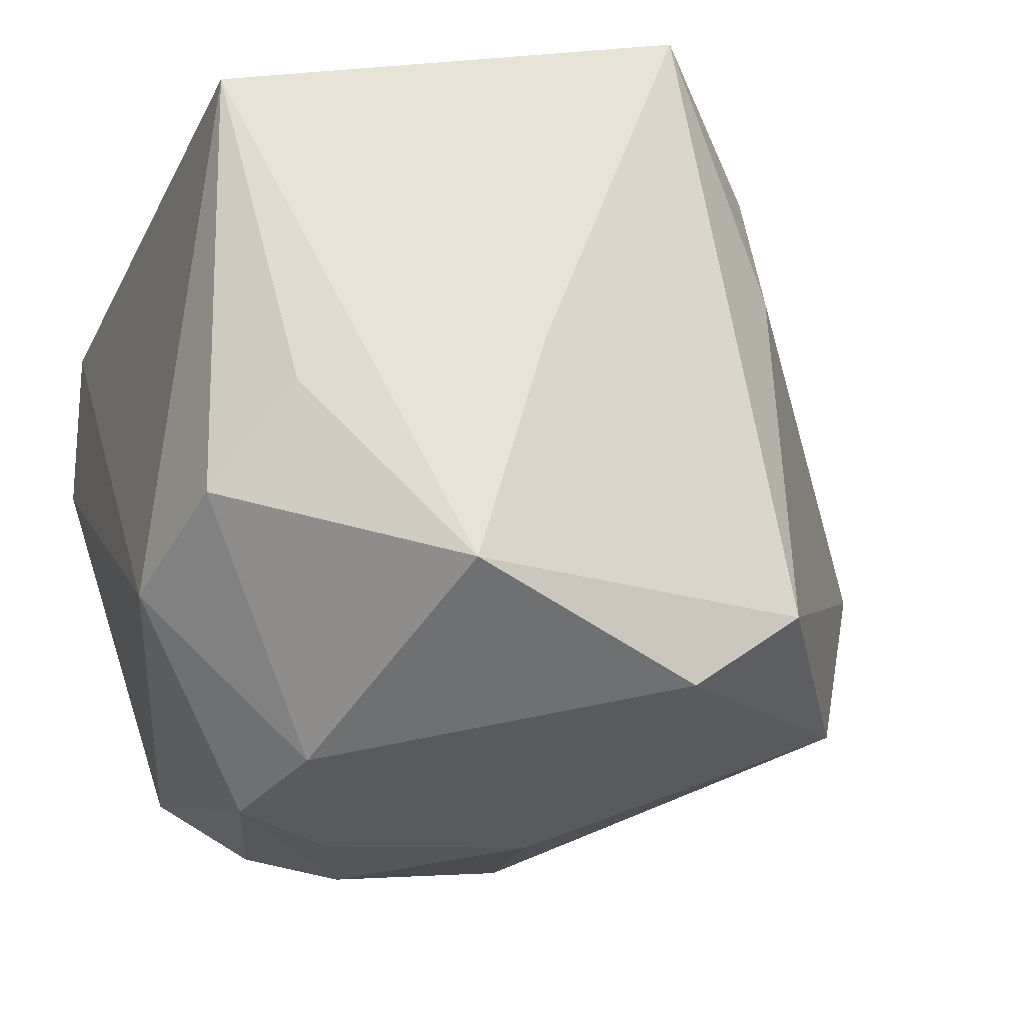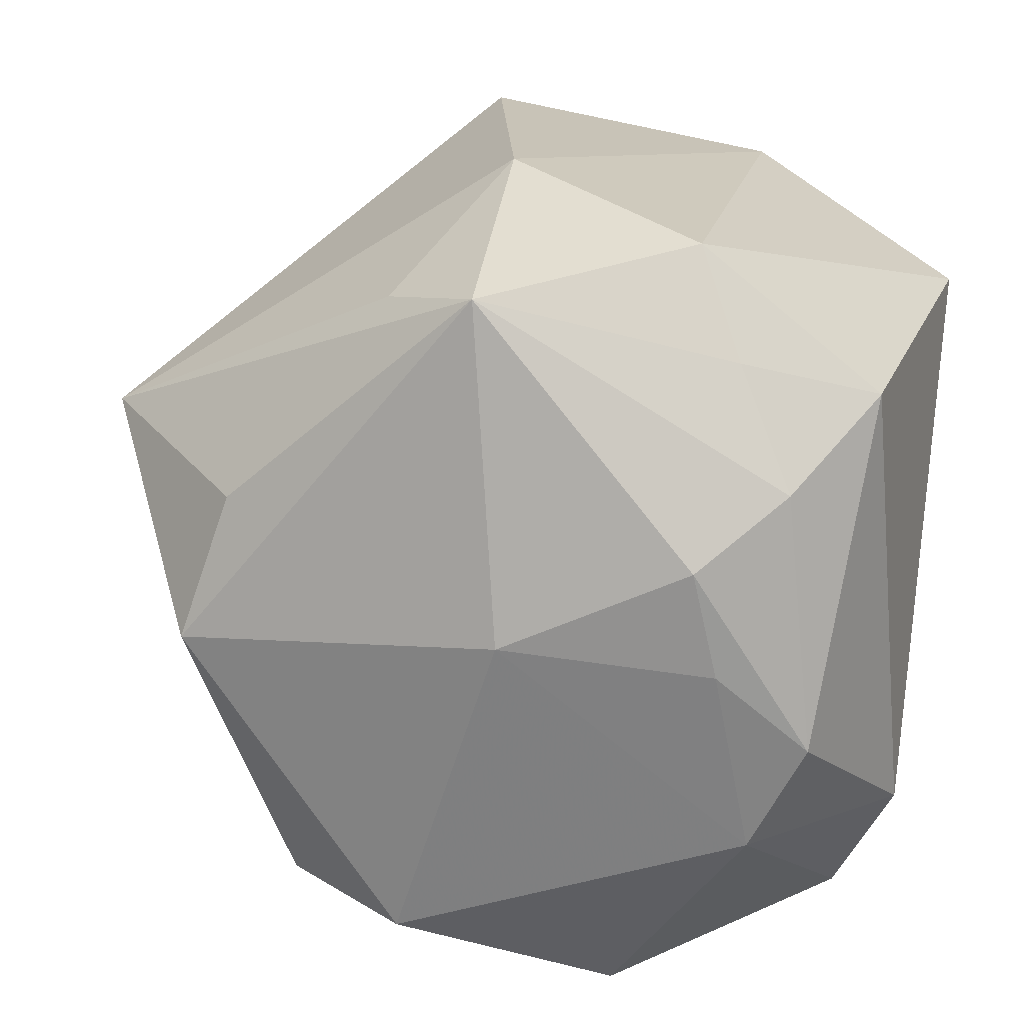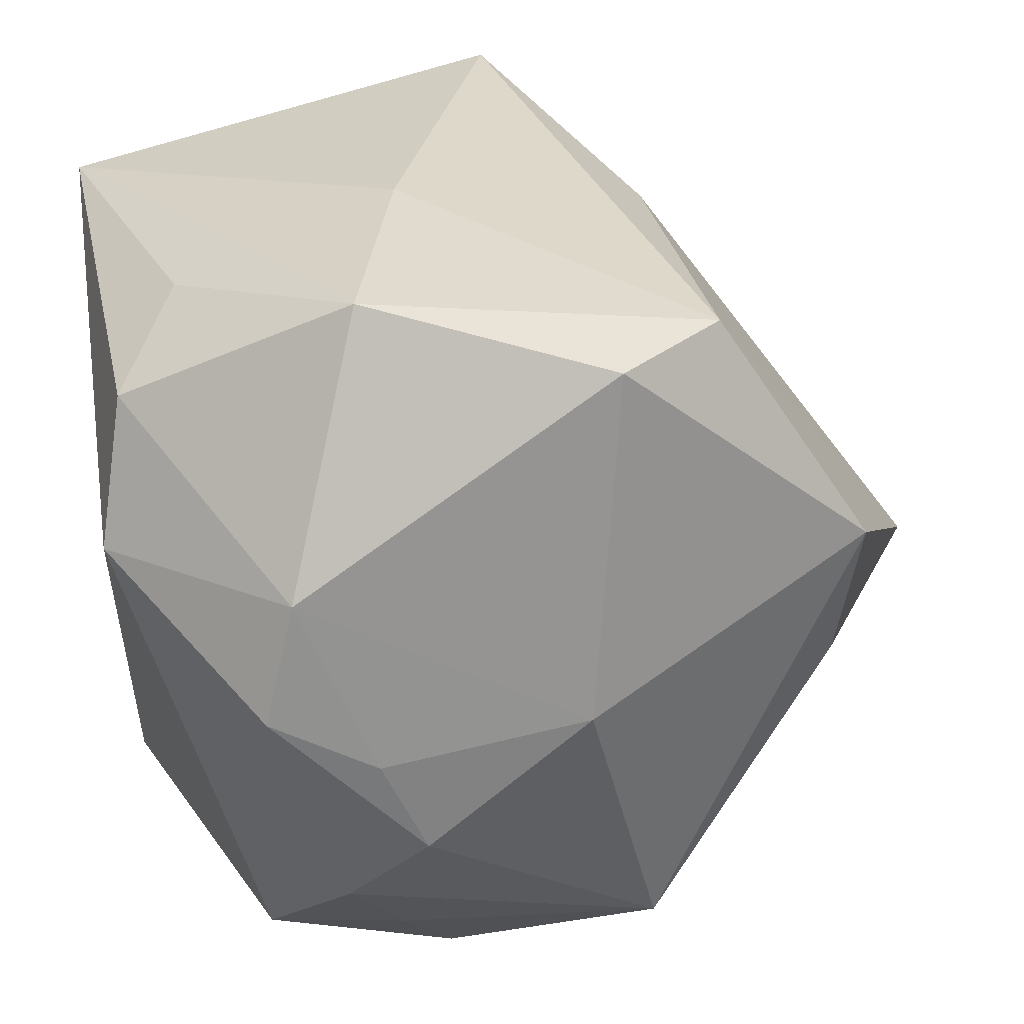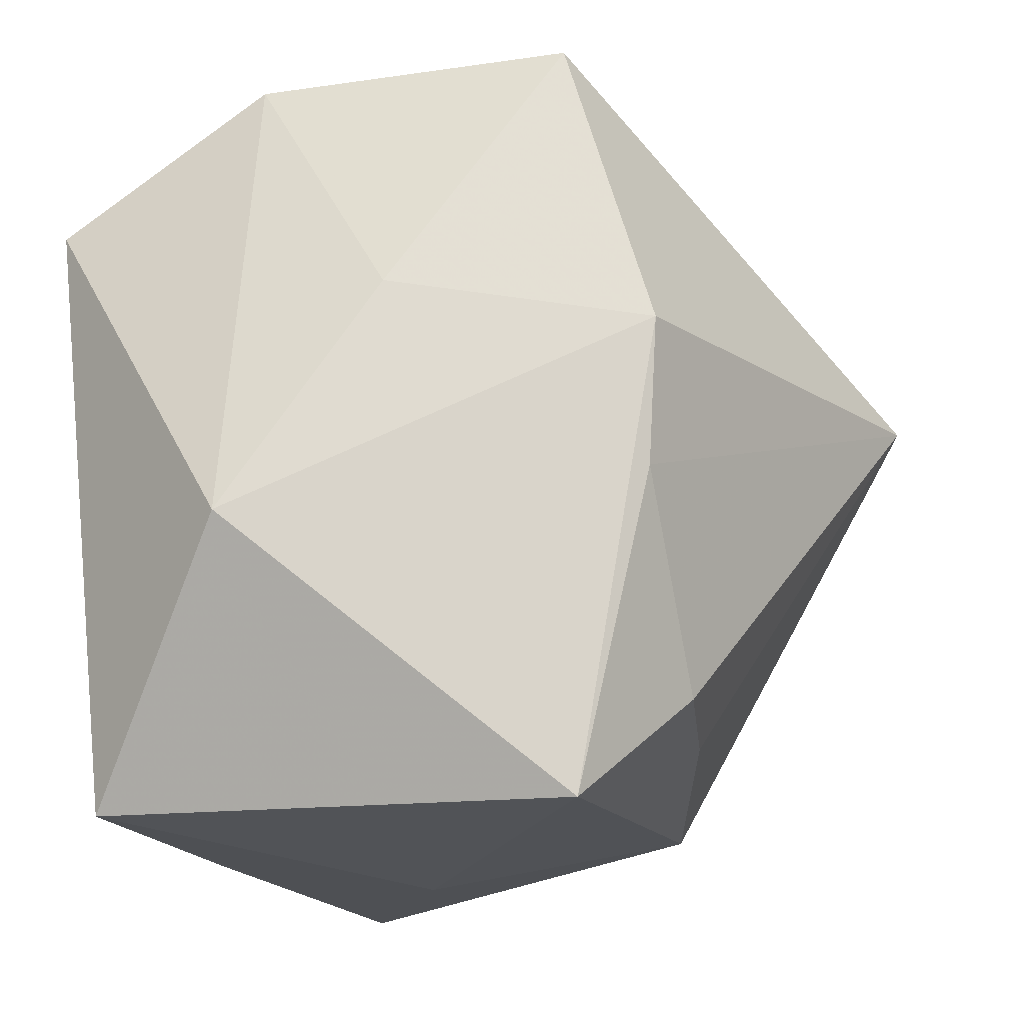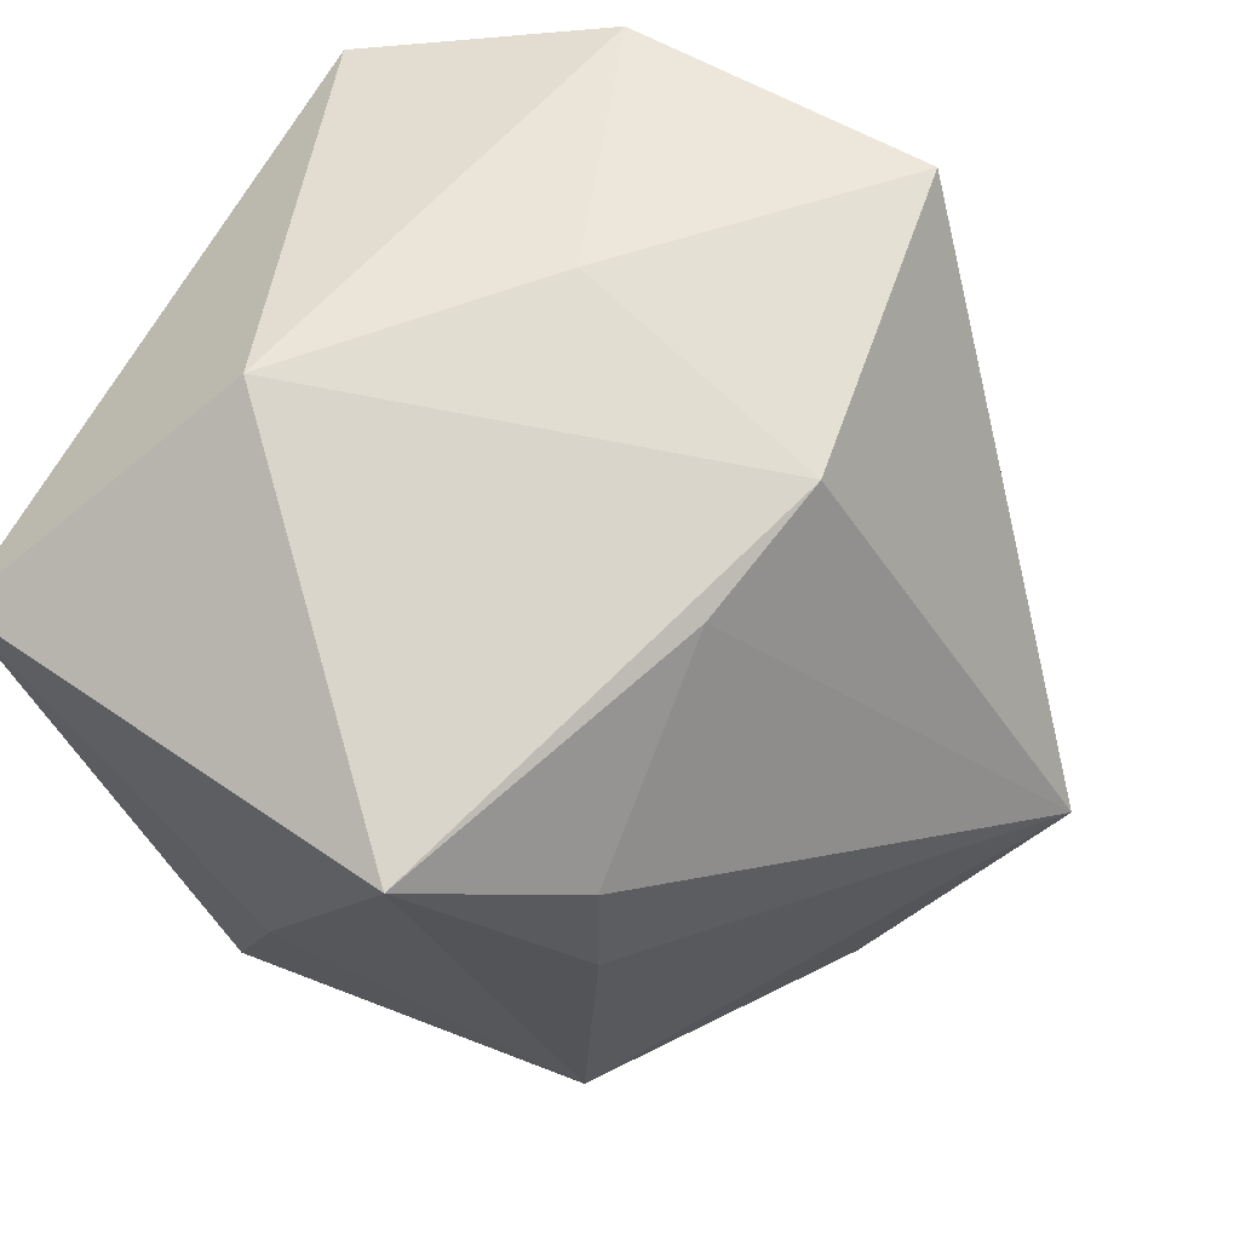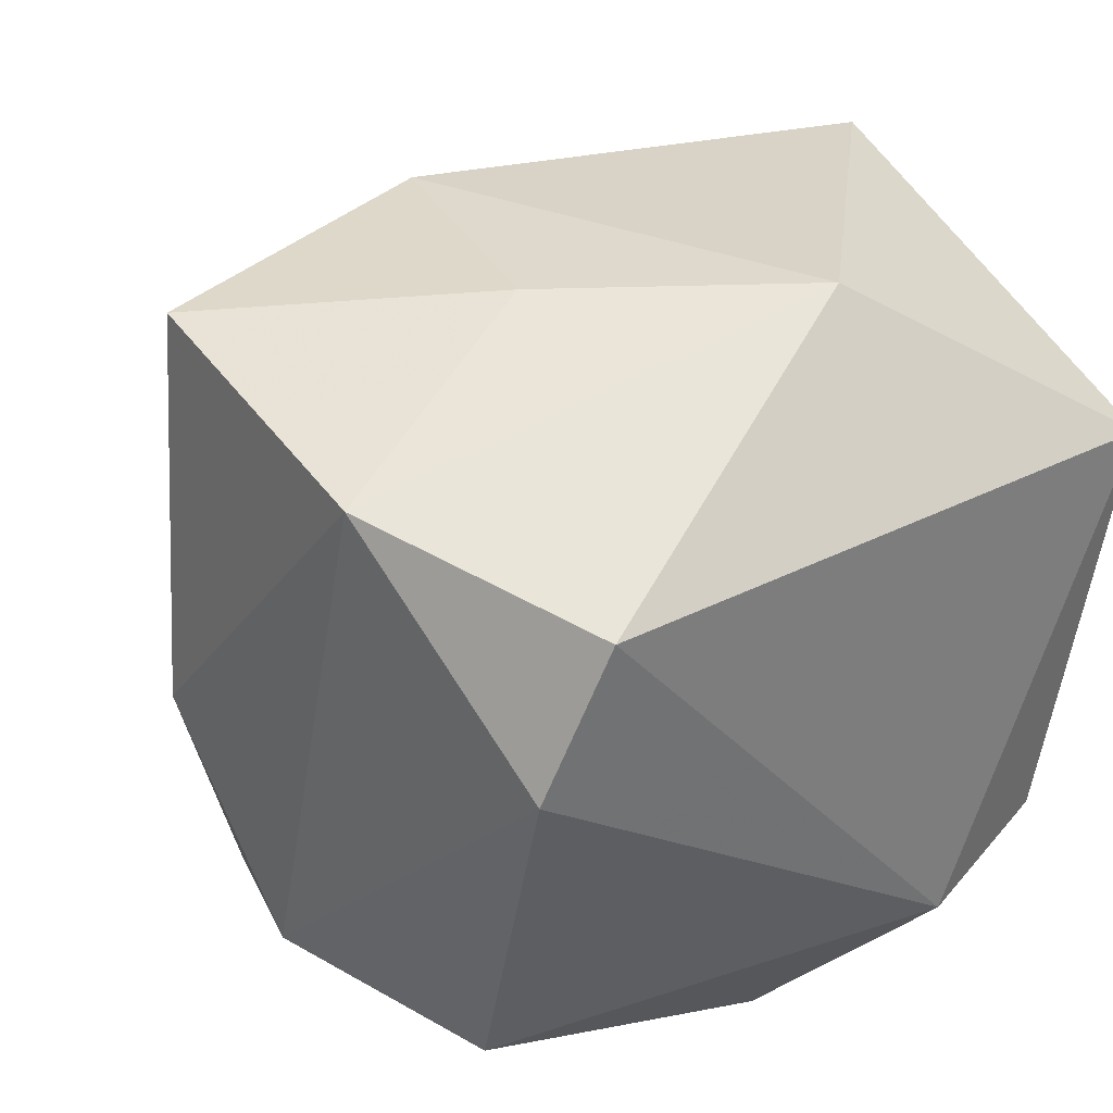
<metadata>
{"format":"obj","ext":"obj","renderer":"f3d","projection":"perspective","resolution":1024,"background":"white","views":[{"elev":-26.5,"azim":158.5,"up":"+Z"},{"elev":-67.4,"azim":-11.6,"up":"+Z"},{"elev":31.0,"azim":170.9,"up":"+Y"},{"elev":72.7,"azim":174.4,"up":"+Z"},{"elev":70.6,"azim":-149.6,"up":"+Z"},{"elev":32.5,"azim":53.5,"up":"+Z"}]}
</metadata>
<code>
v 0.007268 -0.01453 -0.04322
v 0.01486 -0.04068 0.03086
v -0.02405 0.03017 0.02664
v -0.02542 0.03258 0.01259
v -0.05476 -0.005826 -0.002602
v 0.01209 -0.003825 -0.04333
v -0.0177 -0.03951 0.03658
v -0.02147 0.008104 0.03806
v 0.01182 0.04185 -0.02893
v 0.002719 -0.04307 -0.02504
v -0.0103 -0.001612 -0.04141
v -0.01063 0.04117 0.03781
v -0.01947 -0.03502 -0.03289
v 0.003713 -0.01375 0.04004
v 0.0382 0.01442 -0.0258
v 0.0382 0.03573 0.02372
v 0.0382 -0.02841 0.02449
v 0.02011 0.01541 -0.04142
v 0.004806 0.0424 -0.003341
v 0.02358 -0.03278 -0.03062
v -0.01683 -0.04307 -0.006125
v 0.008462 -0.03361 -0.03222
v -0.01376 0.03569 -0.03595
v -0.02752 -0.03029 -0.02244
v 0.0155 -0.02317 -0.03917
v 0.02336 0.002586 -0.04302
v 0.03547 0.02917 -0.02044
v 0.0288 0.03626 -0.01011
v -0.04244 0.00996 -0.02801
v -0.02374 -0.007247 0.03963
v -0.02551 0.03607 -0.02679
v 0.02262 0.009597 0.04141
v -0.04028 -0.006056 -0.0257
v 0.03656 -0.03537 0.008909
f 7 5 21
f 16 12 32
f 2 7 21
f 19 16 9
f 12 16 19
f 9 31 19
f 19 31 12
f 23 31 9
f 4 31 5
f 12 31 4
f 21 5 24
f 24 13 21
f 5 13 24
f 21 13 10
f 10 2 21
f 34 2 10
f 32 2 17
f 17 2 34
f 17 16 32
f 14 2 32
f 7 2 14
f 11 13 29
f 29 23 11
f 31 23 29
f 5 31 29
f 3 4 5
f 12 4 3
f 5 8 3
f 3 8 12
f 9 16 28
f 28 27 9
f 16 27 28
f 15 17 34
f 15 27 16
f 16 17 15
f 26 6 18
f 18 23 9
f 11 23 18
f 18 6 11
f 9 27 18
f 18 15 26
f 27 15 18
f 7 14 30
f 5 7 30
f 30 14 32
f 30 8 5
f 32 12 30
f 12 8 30
f 33 13 5
f 5 29 33
f 33 29 13
f 1 6 26
f 26 25 1
f 1 25 13
f 1 13 11
f 11 6 1
f 22 10 13
f 13 25 22
f 26 15 20
f 20 25 26
f 20 15 34
f 20 22 25
f 34 10 20
f 10 22 20

</code>
